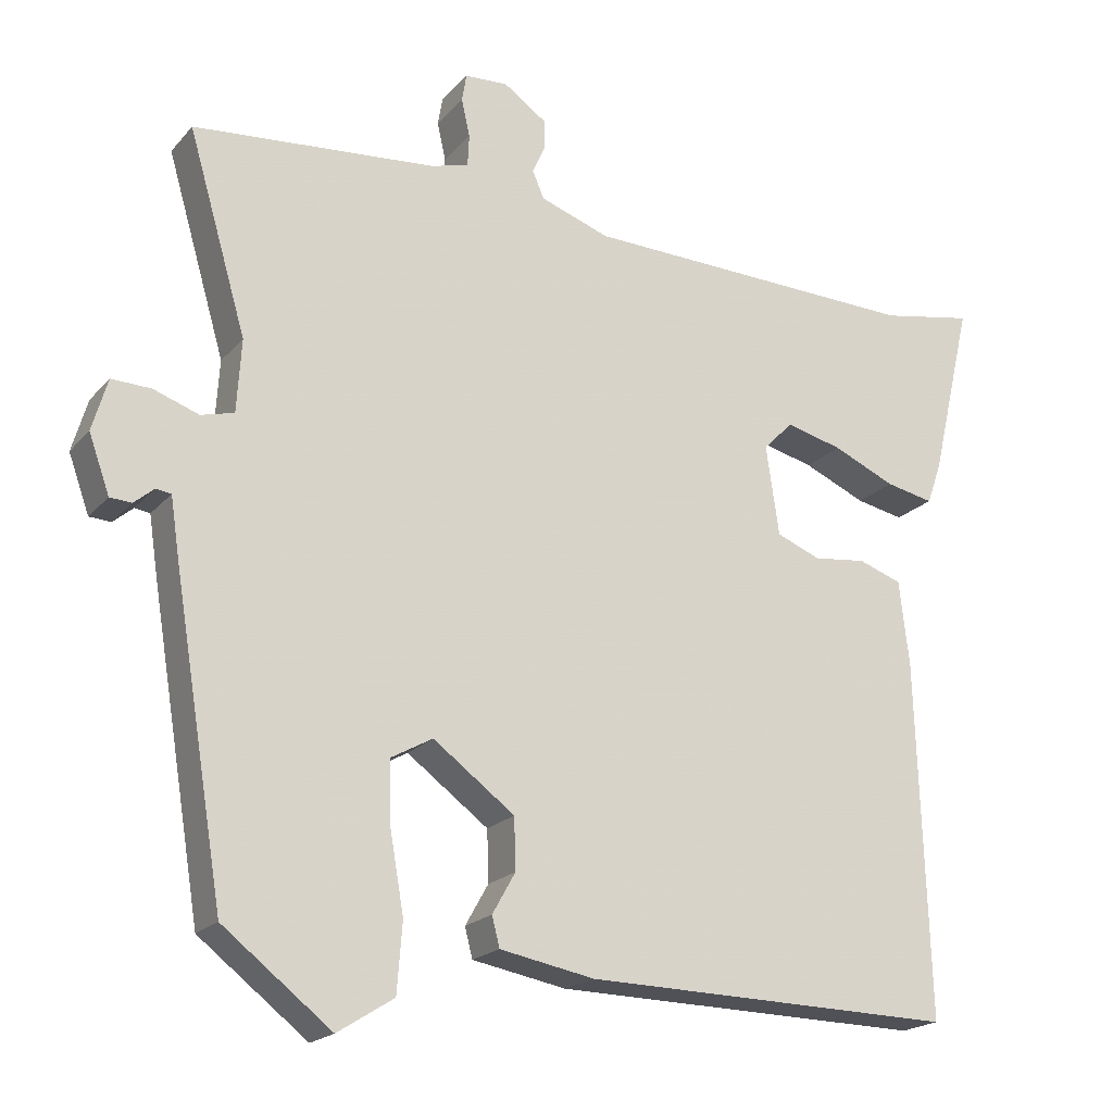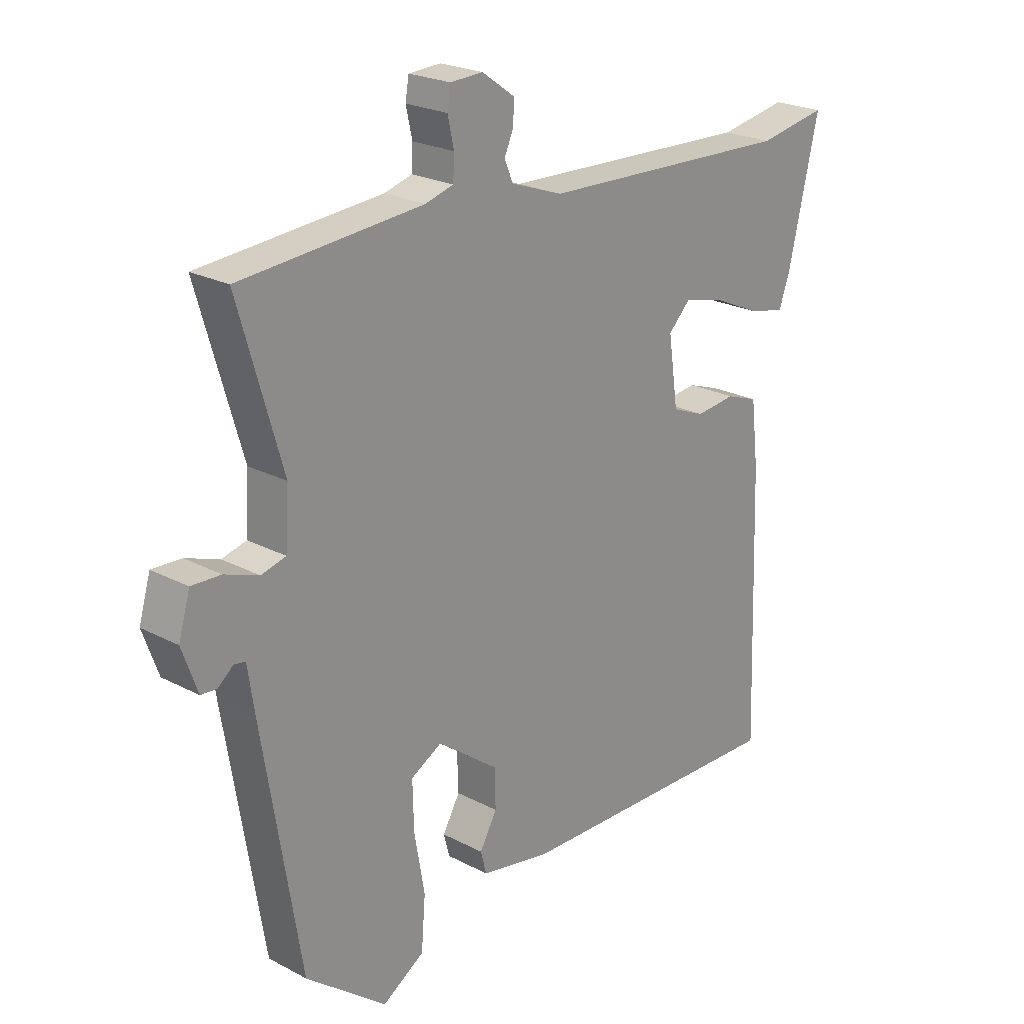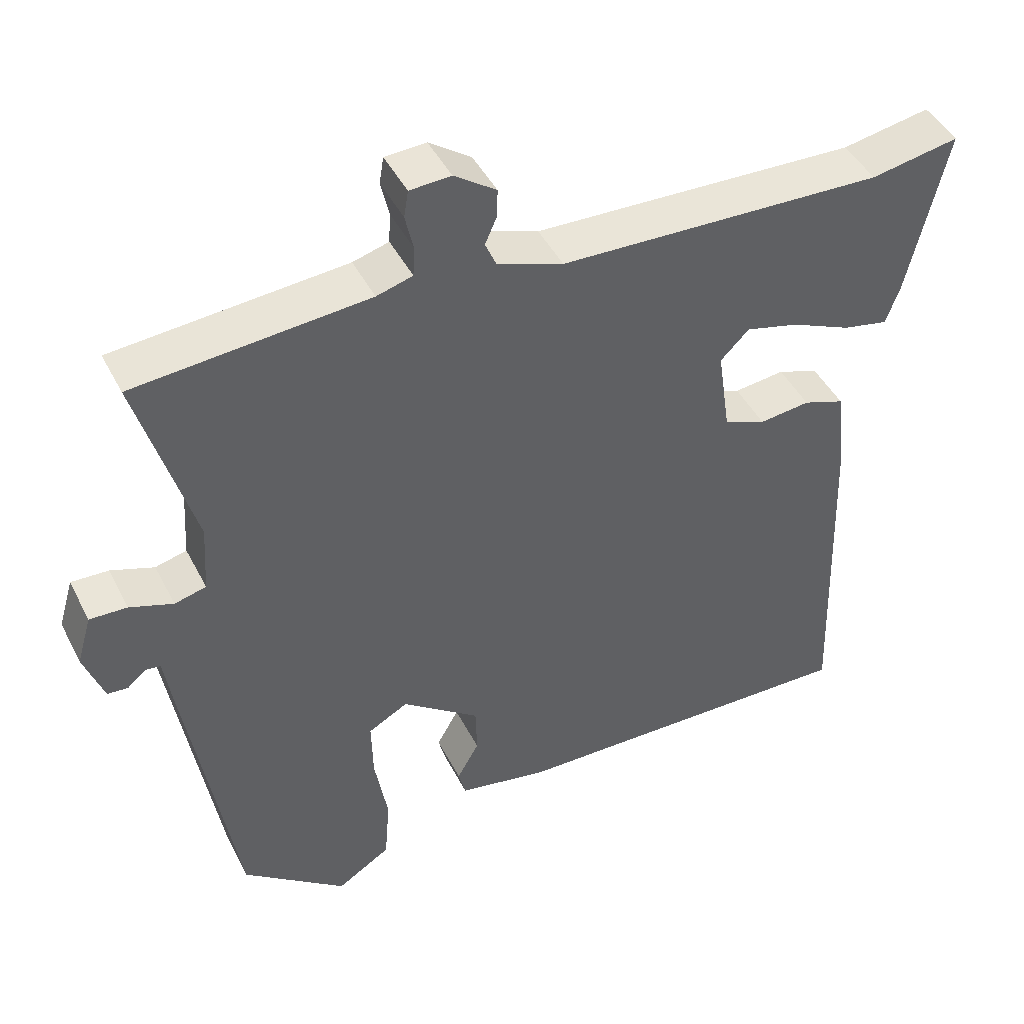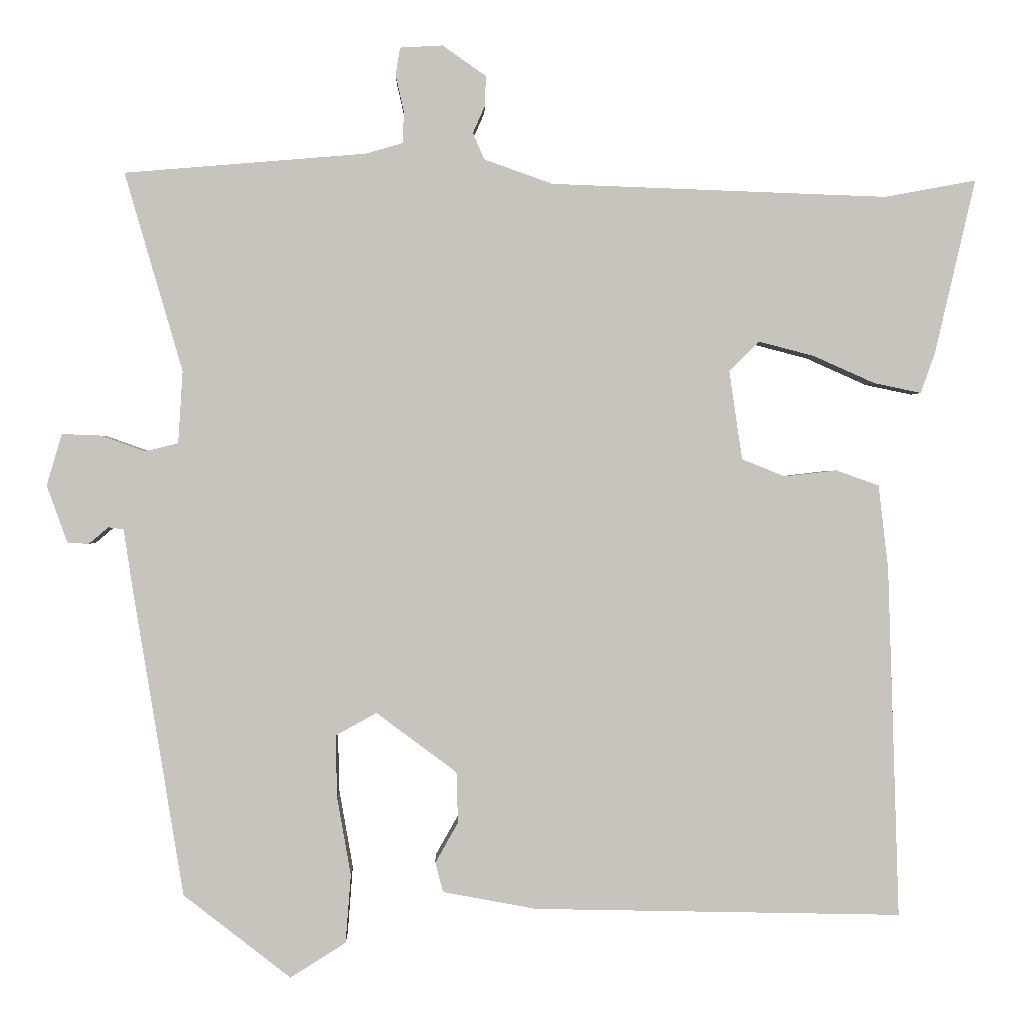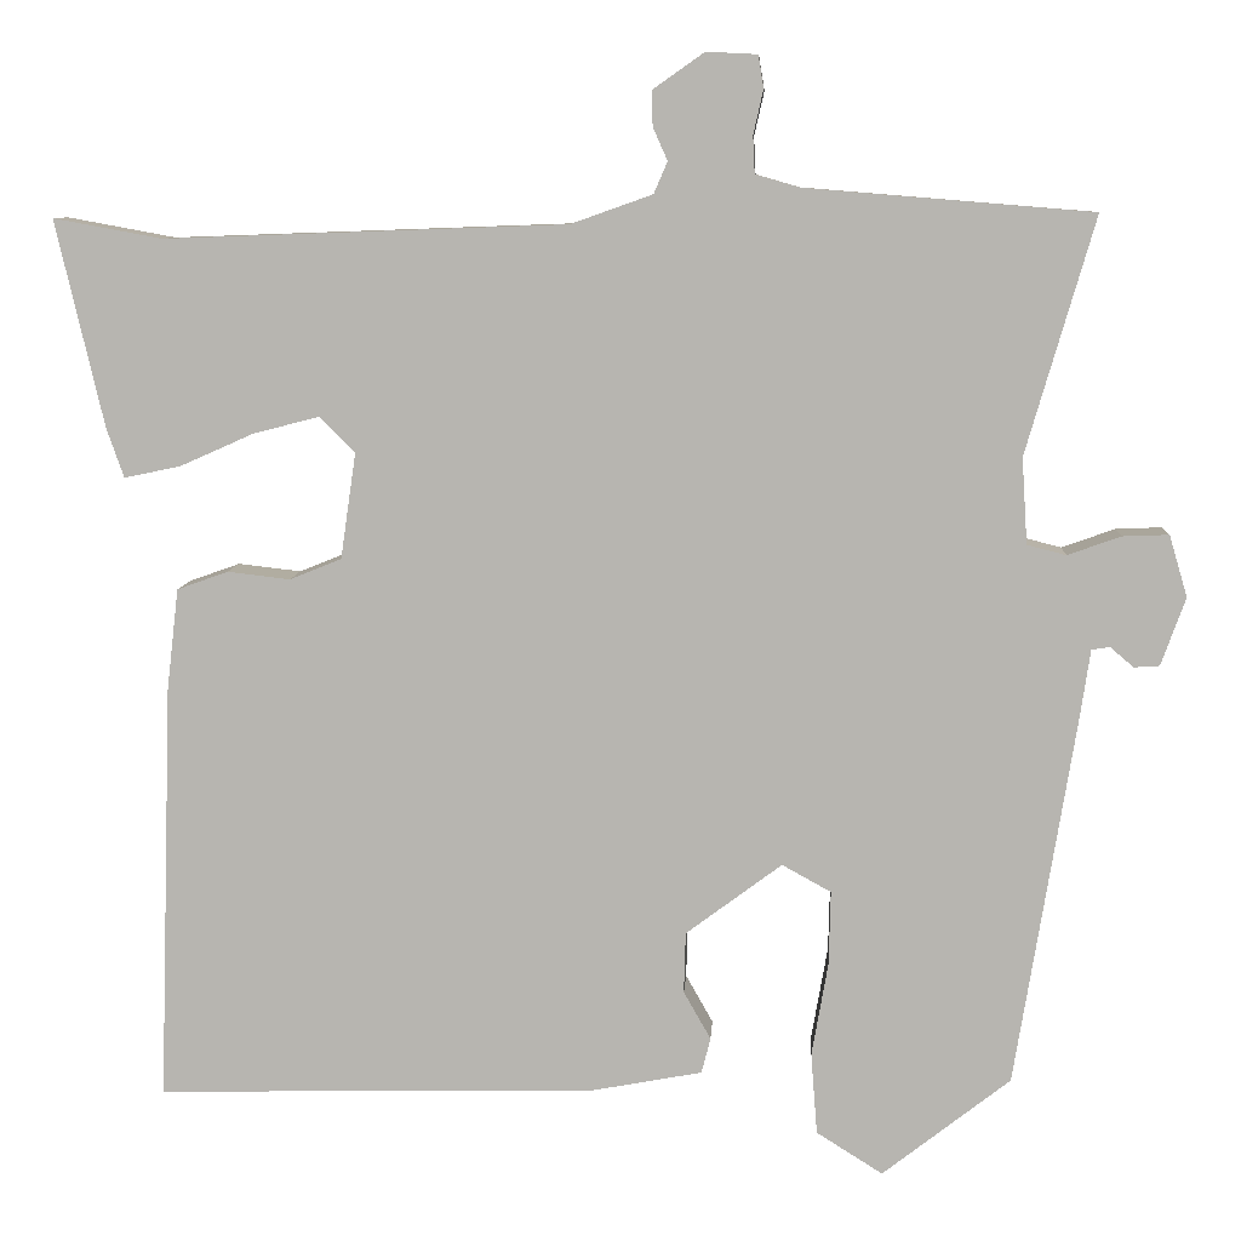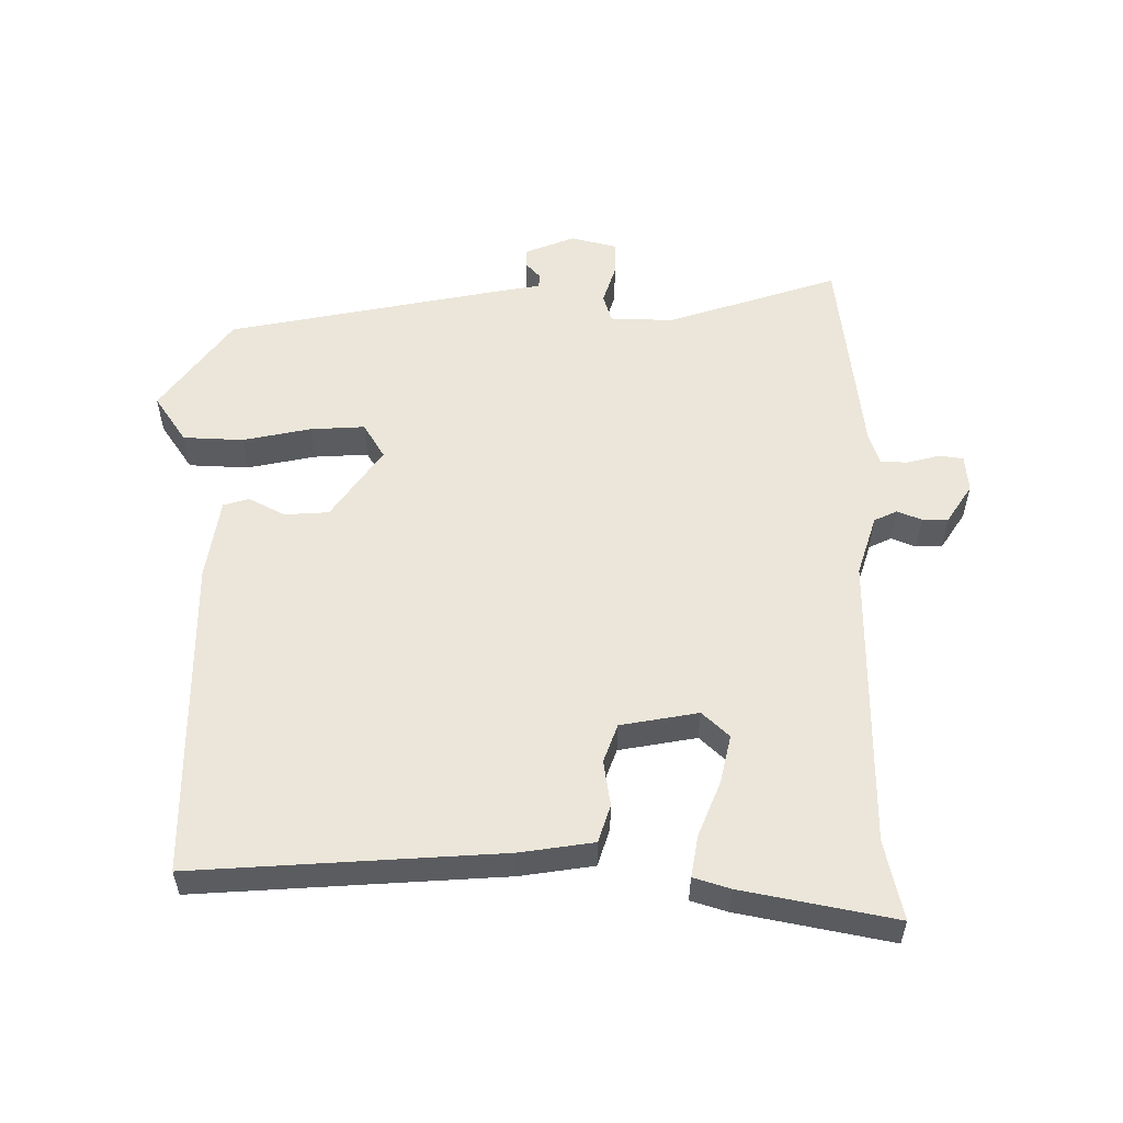
<metadata>
{"format":"obj","ext":"obj","renderer":"f3d","projection":"perspective","resolution":1024,"background":"white","views":[{"elev":-19.7,"azim":151.9,"up":"+Z"},{"elev":22.9,"azim":132.0,"up":"+Z"},{"elev":45.0,"azim":154.2,"up":"+Z"},{"elev":0.8,"azim":178.6,"up":"+Z"},{"elev":8.3,"azim":3.4,"up":"+Z"},{"elev":55.4,"azim":-91.6,"up":"+Y"}]}
</metadata>
<code>
v -0.571 0.07 0.513
v -0.451 0.07 0.491
v -0.009 0.07 0.507
v 0.081 0.07 0.539
v 0.096 0.07 0.574
v 0.08 0.07 0.61
v 0.079 0.07 0.649
v 0.136 0.07 0.689
v 0.192 0.07 0.686
v 0.198 0.07 0.65
v 0.187 0.07 0.601
v 0.189 0.07 0.56
v 0.238 0.07 0.546
v 0.555 0.07 0.52
v 0.479 0.07 0.259
v 0.485 0.07 0.164
v 0.528 0.07 0.153
v 0.587 0.07 0.174
v 0.638 0.07 0.176
v 0.658 0.07 0.108
v 0.631 0.07 0.033
v 0.603 0.07 0.031
v 0.577 0.07 0.053
v 0.557 0.07 0.05
v 0.545 0.07 -0.03
v 0.479 0.07 -0.434
v 0.338 0.07 -0.544
v 0.265 0.07 -0.498
v 0.258 0.07 -0.408
v 0.276 0.07 -0.305
v 0.278 0.07 -0.223
v 0.224 0.07 -0.193
v 0.118 0.07 -0.272
v 0.116 0.07 -0.339
v 0.146 0.07 -0.392
v 0.136 0.07 -0.431
v 0.013 0.07 -0.454
v -0.471 0.07 -0.464
v -0.456 0.07 -0.003
v -0.443 0.07 0.108
v -0.387 0.07 0.128
v -0.318 0.07 0.12
v -0.261 0.07 0.143
v -0.244 0.07 0.26
v -0.283 0.07 0.299
v -0.356 0.07 0.28
v -0.437 0.07 0.244
v -0.499 0.07 0.231
v -0.518 0.07 0.285
v -0.571 0 0.513
v -0.451 0 0.491
v -0.009 0 0.507
v 0.081 0 0.539
v 0.096 0 0.574
v 0.08 0 0.61
v 0.079 0 0.649
v 0.136 0 0.689
v 0.192 0 0.686
v 0.198 0 0.65
v 0.187 0 0.601
v 0.189 0 0.56
v 0.238 0 0.546
v 0.555 0 0.52
v 0.479 0 0.259
v 0.485 0 0.164
v 0.528 0 0.153
v 0.587 0 0.174
v 0.638 0 0.176
v 0.658 0 0.108
v 0.631 0 0.033
v 0.603 0 0.031
v 0.577 0 0.053
v 0.557 0 0.05
v 0.545 0 -0.03
v 0.479 0 -0.434
v 0.338 0 -0.544
v 0.265 0 -0.498
v 0.258 0 -0.408
v 0.276 0 -0.305
v 0.278 0 -0.223
v 0.224 0 -0.193
v 0.118 0 -0.272
v 0.116 0 -0.339
v 0.146 0 -0.392
v 0.136 0 -0.431
v 0.013 0 -0.454
v -0.471 0 -0.464
v -0.456 0 -0.003
v -0.443 0 0.108
v -0.387 0 0.128
v -0.318 0 0.12
v -0.261 0 0.143
v -0.244 0 0.26
v -0.283 0 0.299
v -0.356 0 0.28
v -0.437 0 0.244
v -0.499 0 0.231
v -0.518 0 0.285
f 46 47 48 49
f 45 46 49 1
f 39 40 41 42
f 39 42 43
f 38 39 43
f 37 38 43
f 34 35 36 37
f 33 34 37 43
f 32 33 43 44
f 27 28 29 30
f 27 30 31
f 24 25 26 27
f 24 27 31
f 20 21 22 23
f 20 23 24
f 17 18 19 20
f 16 17 20 24
f 13 14 15
f 12 13 15 16
f 8 9 10 11
f 8 11 12
f 5 6 7 8
f 5 8 12
f 4 5 12 16
f 45 1 2
f 45 2 3
f 31 32 44 45
f 16 24 31 45
f 3 4 16 45
f 98 97 96 95
f 50 98 95 94
f 91 90 89 88
f 92 91 88
f 92 88 87
f 92 87 86
f 86 85 84 83
f 92 86 83 82
f 93 92 82 81
f 79 78 77 76
f 80 79 76
f 76 75 74 73
f 80 76 73
f 72 71 70 69
f 73 72 69
f 69 68 67 66
f 73 69 66 65
f 64 63 62
f 65 64 62 61
f 60 59 58 57
f 61 60 57
f 57 56 55 54
f 61 57 54
f 65 61 54 53
f 51 50 94
f 52 51 94
f 94 93 81 80
f 94 80 73 65
f 94 65 53 52
f 1 50 51 2
f 2 51 52 3
f 3 52 53 4
f 4 53 54 5
f 5 54 55 6
f 6 55 56 7
f 7 56 57 8
f 8 57 58 9
f 9 58 59 10
f 10 59 60 11
f 11 60 61 12
f 12 61 62 13
f 13 62 63 14
f 14 63 64 15
f 15 64 65 16
f 16 65 66 17
f 17 66 67 18
f 18 67 68 19
f 19 68 69 20
f 20 69 70 21
f 21 70 71 22
f 22 71 72 23
f 23 72 73 24
f 24 73 74 25
f 25 74 75 26
f 26 75 76 27
f 27 76 77 28
f 28 77 78 29
f 29 78 79 30
f 30 79 80 31
f 31 80 81 32
f 32 81 82 33
f 33 82 83 34
f 34 83 84 35
f 35 84 85 36
f 36 85 86 37
f 37 86 87 38
f 38 87 88 39
f 39 88 89 40
f 40 89 90 41
f 41 90 91 42
f 42 91 92 43
f 43 92 93 44
f 44 93 94 45
f 45 94 95 46
f 46 95 96 47
f 47 96 97 48
f 48 97 98 49
f 49 98 50 1

</code>
